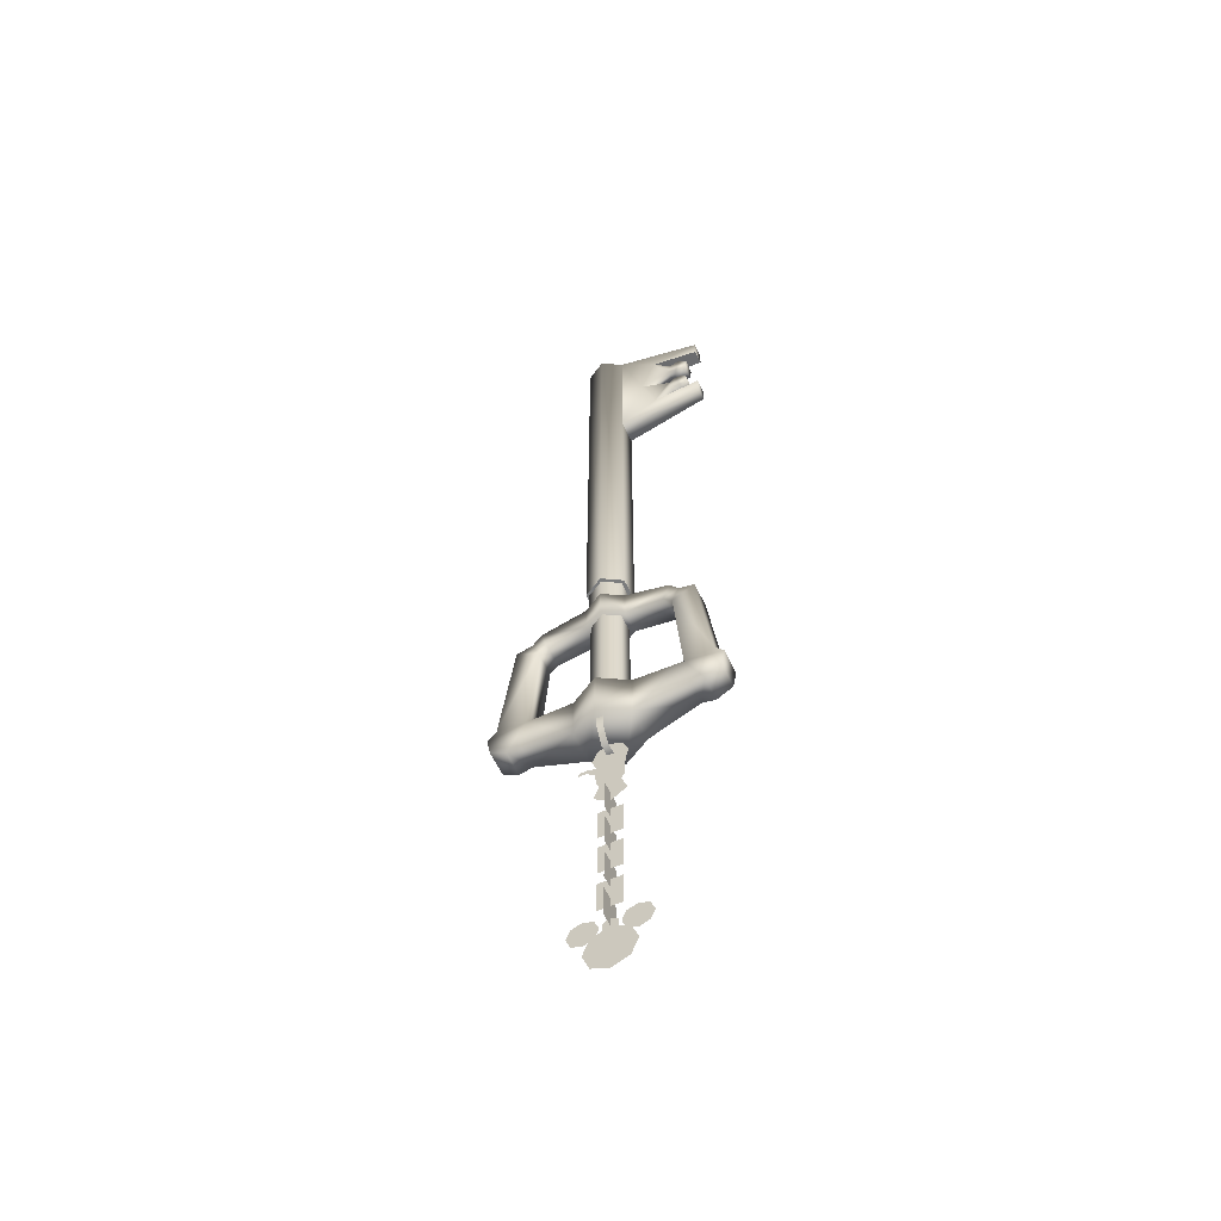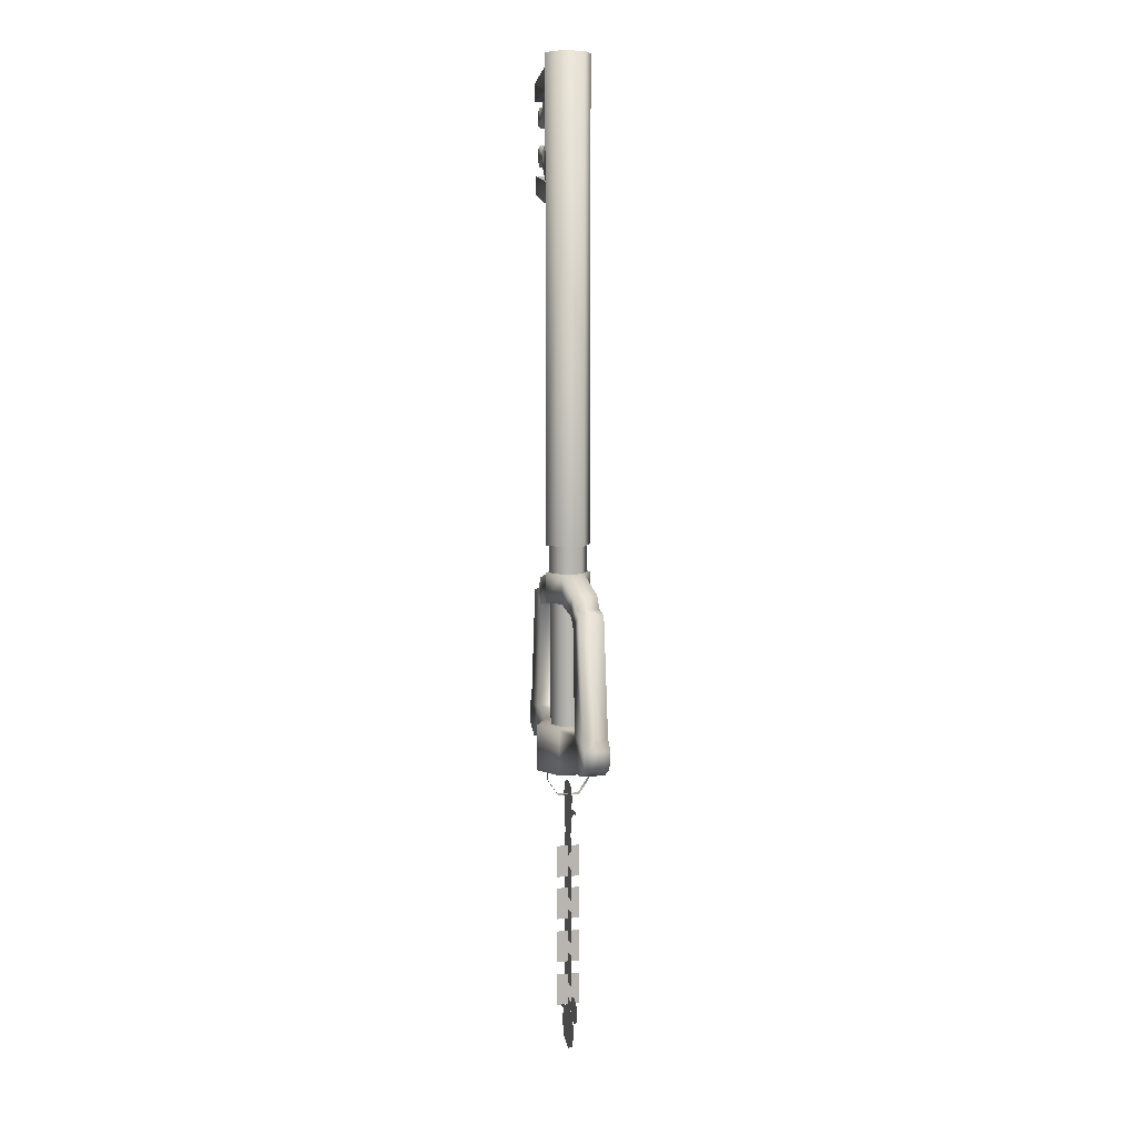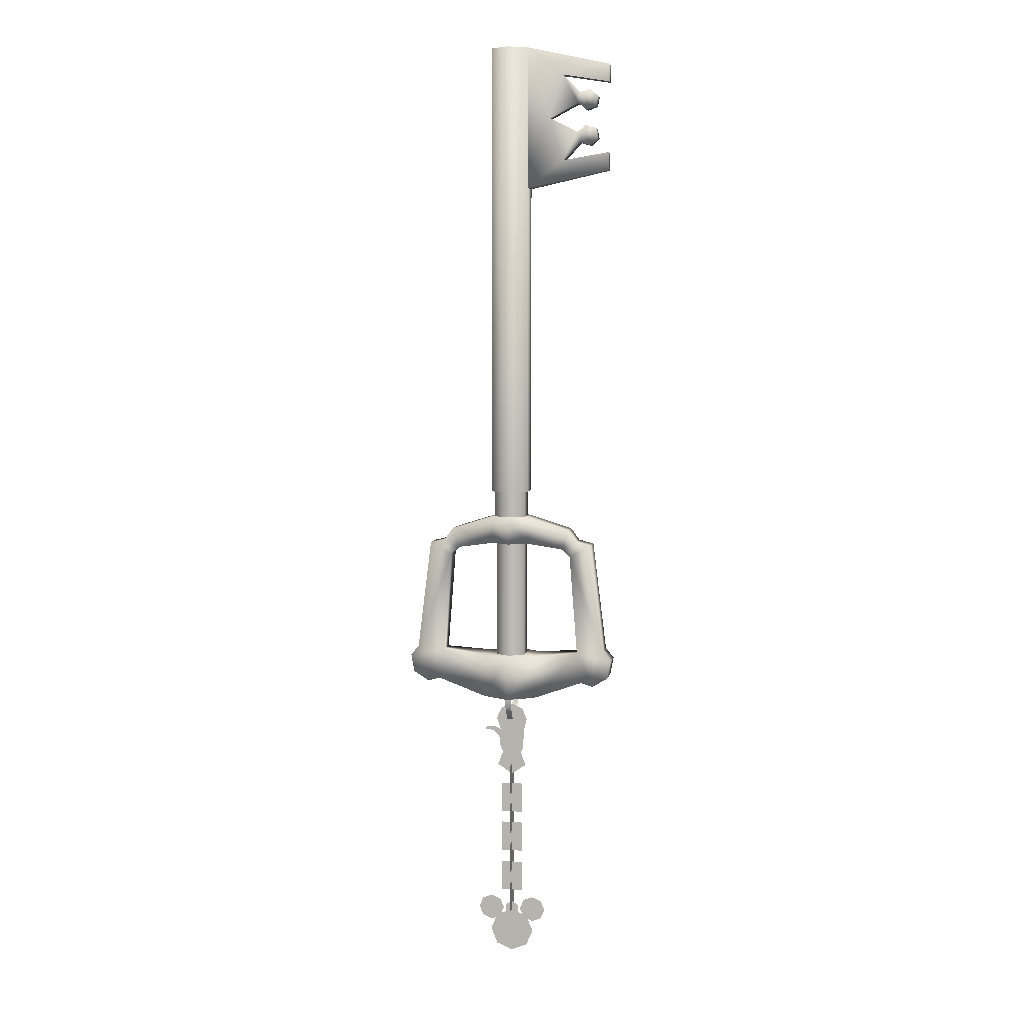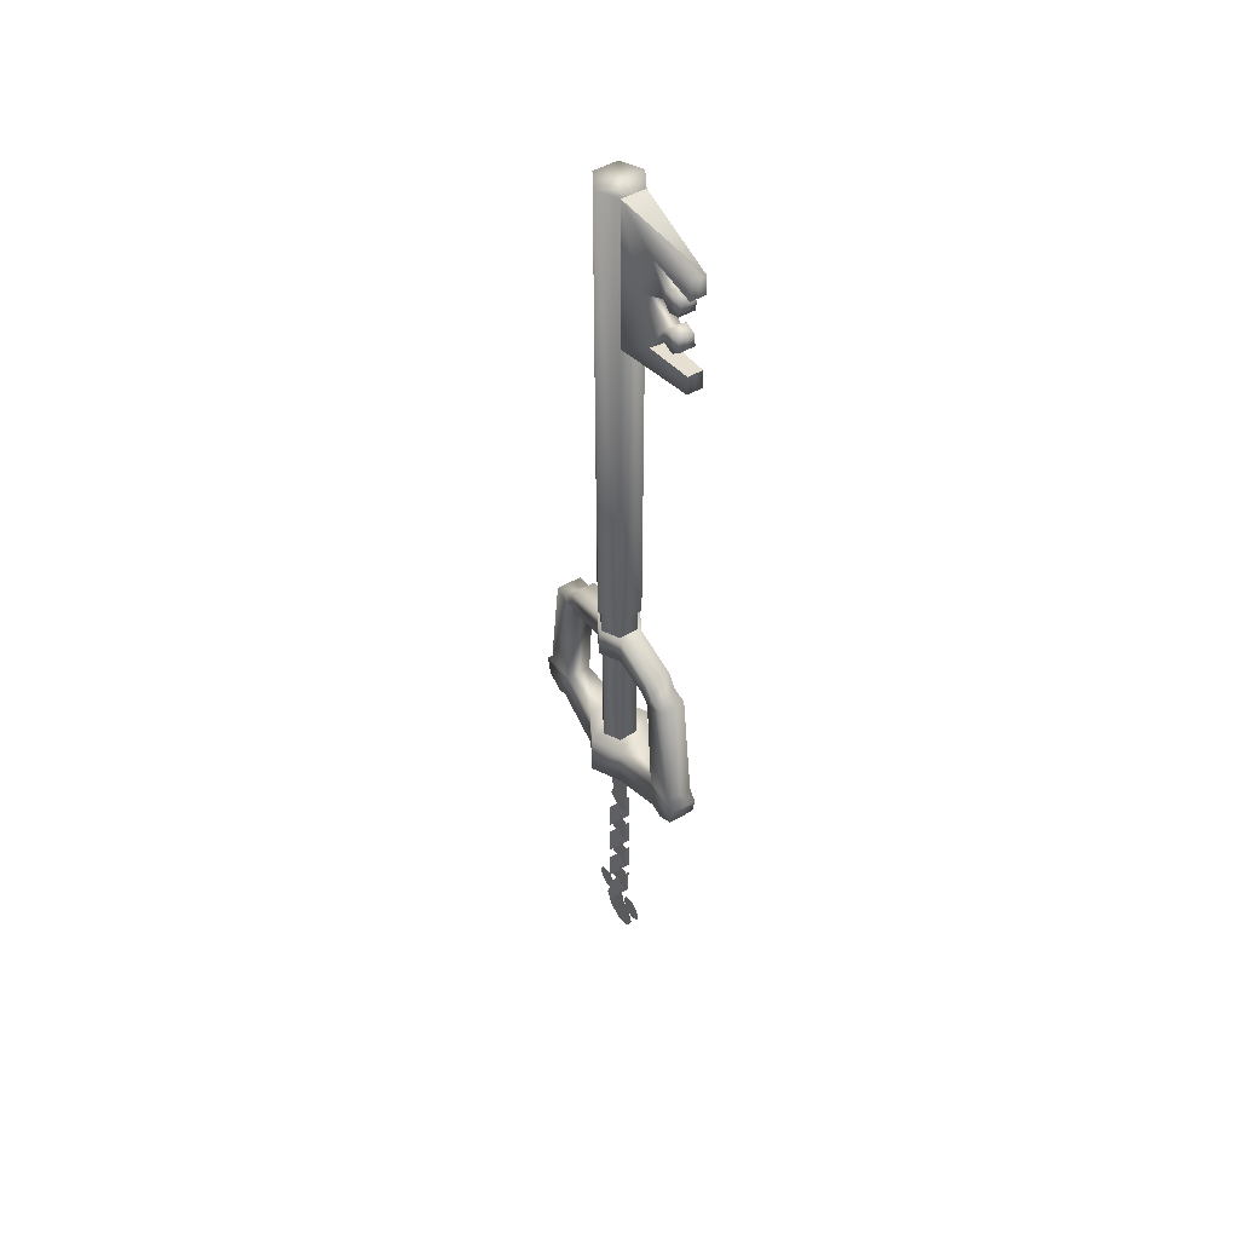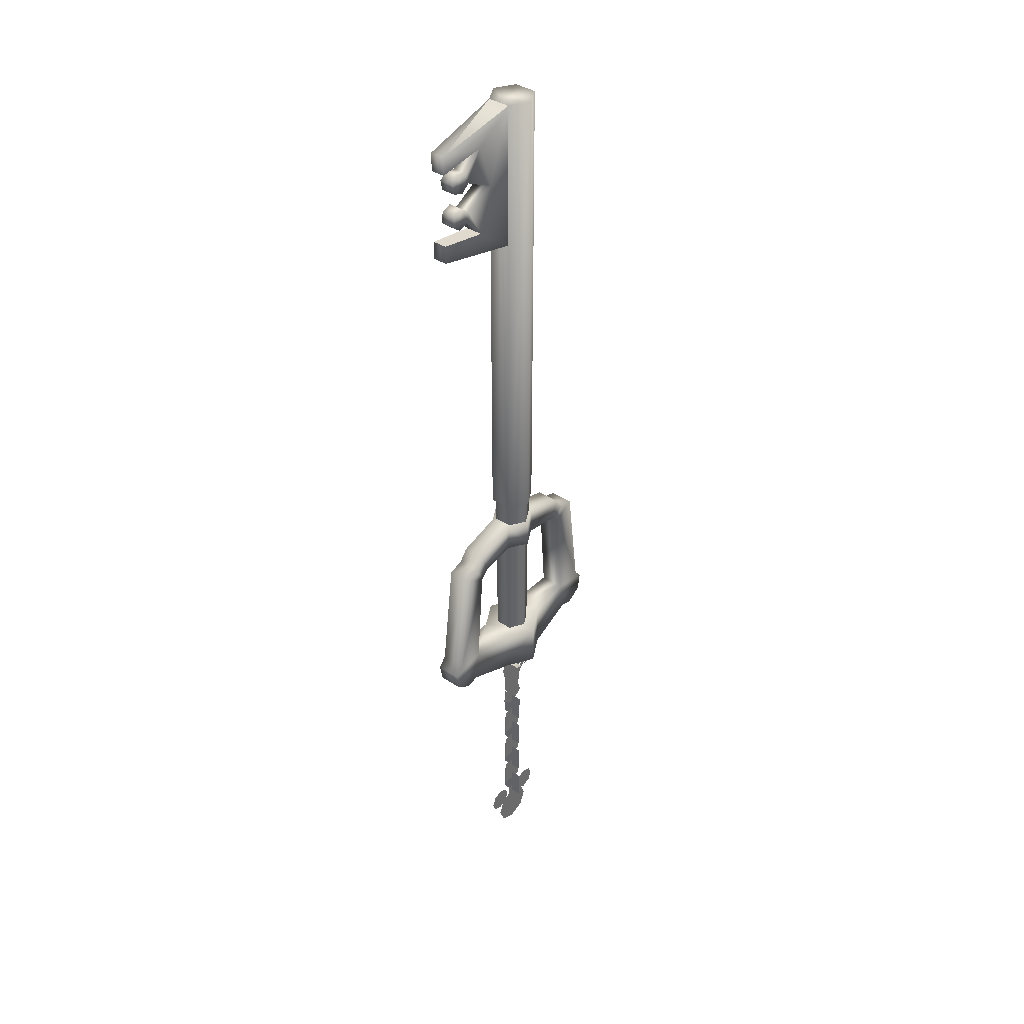
<metadata>
{"format":"obj","ext":"obj","renderer":"f3d","projection":"perspective","resolution":1024,"background":"white","views":[{"elev":-58.7,"azim":24.9,"up":"+Y"},{"elev":8.1,"azim":-104.5,"up":"+Y"},{"elev":6.4,"azim":10.9,"up":"+Y"},{"elev":49.5,"azim":57.5,"up":"+Y"},{"elev":39.2,"azim":129.3,"up":"+Y"}]}
</metadata>
<code>
v  11 125.5 1.08
v  12.43 125.9 -0.9839
v  12.43 125.9 1.029
v  10.13 120.9 1.081
v  11.57 120.4 -0.9849
v  11.57 120.4 1.029
v  11 125.5 -1.036
v  5.722 124.3 -1.22
v  9.848 126.4 1.106
v  5.722 124.3 1.265
v  0 70.31 3.046
v  -2.627 70.31 -1.529
v  0 70.31 -3.047
v  2.627 70.31 1.529
v  0.021 39.66 4.283
v  -3.716 39.66 -2.14
v  0.021 39.66 -4.281
v  3.758 39.66 2.143
v  0.021 62.65 -3.038
v  2.639 62.65 -1.525
v  0.021 62.65 3.037
v  -2.598 62.65 -1.526
v  7.877 61.92 -1.65
v  8.967 60.83 -1.65
v  8.967 60.83 1.665
v  7.877 61.92 1.665
v  2.639 62.65 1.525
v  12.46 41.59 1.72
v  10.75 42.1 -1.705
v  12.46 41.59 -1.705
v  14.65 42.93 1.72
v  14.65 42.93 -1.705
v  -7.835 61.92 -1.65
v  -2.598 62.65 1.526
v  -7.835 61.92 1.665
v  -8.925 60.83 1.665
v  -12.42 41.59 1.72
v  -14.61 42.93 1.72
v  -14.61 42.93 -1.705
v  -12.42 41.59 -1.705
v  -10.7 42.1 -1.705
v  -8.925 60.83 -1.649
v  10.13 120.9 -1.037
v  9.848 126.4 -1.062
v  2.627 114.4 -1.529
v  14.29 116.9 -0.9277
v  2.627 114.4 1.529
v  14.29 116.9 0.9727
v  7.645 130.4 1.184
v  7.645 130.4 -1.139
v  14.29 129.3 0.9722
v  14.29 129.3 -0.9277
v  -2.627 70.31 1.529
v  2.627 70.31 -1.529
v  -3.716 39.66 2.143
v  3.758 39.66 -2.141
v  10.75 42.1 1.72
v  -10.7 42.1 1.72
v  7.645 118.3 -1.139
v  2.627 134.3 -1.529
v  14.29 131.8 -0.9277
v  11 123.3 -1.035
v  12.43 122.8 -0.9839
v  9.848 122.3 1.106
v  11 123.3 1.08
v  11.57 128.3 -0.9854
v  10.13 127.9 -1.037
v  9.848 122.3 -1.062
v  -2.627 134.3 1.529
v  -2.627 134.3 -1.529
v  0 134.3 -3.046
v  12.71 121.4 -0.959
v  12.71 127.3 -0.959
v  14.29 119.4 -0.9277
v  -2.31 66.61 -1.306
v  -2.313 70.31 1.308
v  -2.313 70.31 -1.306
v  -0.0713 70.31 -2.602
v  -2.31 66.61 1.306
v  -0.0713 66.61 -2.598
v  2.167 66.61 -1.306
v  2.171 70.31 -1.306
v  -9.871 63.03 -1.649
v  -11.97 62.51 -1.649
v  -13.92 46.87 -1.705
v  10.11 46.4 -1.705
v  15.11 45.45 -1.705
v  13.96 46.87 -1.705
v  -10.07 46.4 -1.705
v  -15.07 45.45 -1.705
v  -3.716 45.93 -2.14
v  3.758 45.93 -2.14
v  9.913 63.03 -1.649
v  12.01 62.51 -1.649
v  8.67 64.69 -1.649
v  -8.628 64.69 -1.649
v  0.021 66.61 -3.038
v  2.639 66.61 -1.525
v  -2.598 66.61 -1.525
v  0.021 45.93 -4.282
v  -8.628 64.69 1.665
v  -9.871 63.03 1.665
v  -15.07 45.45 1.72
v  -13.92 46.87 1.72
v  -2.067 62.65 1.207
v  -2.067 62.65 -1.206
v  -2.067 45.93 1.207
v  -2.067 45.93 -1.206
v  0 62.65 -2.4
v  2.067 62.65 -1.207
v  2.067 45.93 -1.207
v  0 45.93 -2.4
v  10.11 46.4 1.72
v  -11.97 62.51 1.665
v  14.29 131.8 0.9727
v  2.627 134.3 1.529
v  7.645 118.3 1.185
v  12.71 121.4 1.004
v  12.43 122.8 1.029
v  12.71 127.3 1.004
v  11.57 128.3 1.03
v  10.13 127.9 1.081
v  0 134.3 3.046
v  14.29 119.4 0.9727
v  1.698 31.45 -0.0005
v  -1.927 33.24 -0.0005
v  -1.701 31.45 -0.0005
v  1.872 34.28 -0.0005
v  -1.738 34.28 -0.0005
v  -2.947 34.07 -0.0005
v  -4.987 6.539 -0.0005
v  -4.438 5.214 -0.0005
v  -4.438 7.864 -0.0005
v  -3.113 4.665 -0.0005
v  -3.113 8.413 -0.0005
v  -3.175 3.175 -0.0005
v  -2.245 0.9298 -0.0005
v  -2.442 4.942 -0.0005
v  -1.591 5.69 -0.0005
v  -1.239 6.539 -0.0005
v  2.245 0.9298 -0.0005
v  3.175 3.175 -0.0005
v  2.442 4.942 -0.0005
v  1.591 5.69 -0.0005
v  1.239 6.539 -0.0005
v  4.987 6.505 -0.0005
v  4.438 7.864 -0.0005
v  4.438 5.18 -0.0005
v  3.113 8.379 -0.0005
v  -0.0016 38.16 -0.0005
v  -1.607 37.49 -0.0005
v  1.604 37.49 -0.0005
v  0 0 -0.0005
v  0 6.349 -0.0005
v  0 7.598 -0.0005
v  -0.9089 7.074 -0.0005
v  0.9091 7.074 -0.0005
v  1.349 30.8 -0.0005
v  -1.352 30.8 -0.0005
v  -2.087 28.86 -0.0005
v  -3.808 34.61 -0.0005
v  -2.665 34.64 -0.0005
v  3.113 4.665 -0.0005
v  1.788 7.864 -0.0005
v  -1.788 7.864 -0.0005
v  2.084 28.86 -0.0005
v  -0.0016 27.44 -0.0005
v  -0.9065 5.973 -0.0005
v  0.9065 5.973 -0.0005
v  2.269 35.89 -0.0005
v  -2.272 35.89 -0.0005
v  0 62.65 2.4
v  2.067 45.93 1.207
v  2.067 62.65 1.207
v  0 45.93 2.4
v  -4.072 34.05 -0.0005
v  -0.4106 38.28 2.9
v  0.4106 38.28 2.9
v  -0.4106 39.66 2.9
v  0.4106 36.14 1.471
v  -0.4106 36.14 1.471
v  -0.4106 36.14 -1.46
v  0.4106 36.14 -1.46
v  -0.4106 38.28 -2.889
v  -0.4106 39.66 -2.889
v  0.4106 38.28 -2.889
v  0.4106 39.66 2.9
v  0.4106 39.66 -2.889
v  0 24.55 -1.551
v  0 28.92 -1.551
v  0 28.92 1.551
v  0 24.55 1.551
v  1.551 21.6 -0.0005
v  1.551 25.97 -0.0005
v  -1.551 21.6 -0.0005
v  0 18.6 -1.551
v  0 22.97 -1.551
v  0 22.97 1.551
v  0 18.6 1.551
v  -1.551 25.97 -0.0005
v  0 12.49 -1.551
v  0 16.86 -1.551
v  0 16.86 1.551
v  0 12.49 1.551
v  1.551 13.8 -0.0005
v  -1.551 13.8 -0.0005
v  -1.551 9.424 -0.0005
v  1.551 15.56 -0.0005
v  1.551 19.93 -0.0005
v  -1.551 19.93 -0.0005
v  -1.551 15.56 -0.0005
v  1.551 9.424 -0.0005
v  0 10.73 -1.551
v  0 10.73 1.551
v  0 6.358 -1.551
v  0 6.358 1.551
v  15.11 45.45 1.72
v  13.96 46.87 1.72
v  3.758 45.93 2.143
v  12.01 62.51 1.665
v  9.913 63.03 1.665
v  8.67 64.69 1.665
v  0.021 45.93 4.283
v  2.639 66.61 1.526
v  -3.716 45.93 2.143
v  -10.07 46.4 1.72
v  0.021 66.61 3.037
v  -2.598 66.61 1.526
v  -0.0712 70.31 2.602
v  -0.0712 66.61 2.599
v  2.167 66.61 1.306
v  2.171 70.31 1.309
g mesh
f 1 2 3
f 4 5 6
f 7 2 1
f 8 9 10
f 11 12 13
f 14 11 13
f 15 16 17
f 18 15 17
f 19 20 21
f 22 19 21
f 23 24 25
f 23 25 26
f 27 23 26
f 28 29 30
f 31 28 30
f 31 30 32
f 33 34 35
f 36 33 35
f 37 38 39
f 37 39 40
f 41 37 40
f 42 33 36
f 43 5 4
f 44 9 8
f 45 46 47
f 48 47 46
f 49 50 51
f 52 51 50
f 53 12 11
f 54 14 13
f 55 16 15
f 27 21 20
f 56 29 18
f 57 18 29
f 57 29 28
f 20 23 27
f 56 18 17
f 22 34 33
f 58 37 41
f 58 41 55
f 16 55 41
f 34 22 21
f 45 59 46
f 8 59 45
f 60 8 45
f 50 8 60
f 61 50 60
f 62 63 5
f 43 62 5
f 64 65 62
f 44 7 1
f 66 2 7
f 67 66 7
f 68 62 43
f 59 68 43
f 67 7 44
f 50 67 44
f 12 69 70
f 13 12 70
f 69 12 53
f 71 60 54
f 72 5 63
f 73 2 66
f 68 64 62
f 9 44 1
f 8 68 59
f 74 46 59
f 8 50 44
f 52 50 61
f 71 13 70
f 13 71 54
f 75 76 77
f 78 75 77
f 76 75 79
f 80 75 78
f 81 80 78
f 81 78 82
f 42 83 33
f 84 83 42
f 85 84 42
f 86 87 32
f 88 87 86
f 24 88 86
f 89 90 85
f 39 90 89
f 40 39 89
f 89 41 40
f 16 41 89
f 91 16 89
f 56 92 86
f 29 56 86
f 30 29 86
f 32 30 86
f 24 93 94
f 88 24 94
f 95 93 23
f 20 95 23
f 33 83 96
f 22 33 96
f 97 98 19
f 99 97 19
f 24 86 25
f 100 56 17
f 16 100 17
f 83 101 96
f 102 101 83
f 38 90 39
f 90 38 103
f 104 90 103
f 105 106 107
f 108 107 106
f 109 108 106
f 109 110 111
f 109 111 112
f 108 109 112
f 93 24 23
f 20 19 98
f 113 25 86
f 98 95 20
f 92 56 100
f 91 100 16
f 99 22 96
f 85 90 104
f 114 84 104
f 85 104 84
f 89 85 42
f 22 99 19
f 49 115 116
f 116 10 49
f 10 116 47
f 47 117 10
f 117 47 48
f 118 72 119
f 72 118 6
f 63 119 72
f 119 63 65
f 3 2 73
f 73 120 3
f 120 73 66
f 6 5 72
f 65 6 119
f 6 65 4
f 62 65 63
f 121 1 3
f 1 121 122
f 66 121 120
f 121 66 122
f 64 4 65
f 4 64 117
f 122 9 1
f 9 122 49
f 8 10 64
f 69 53 11
f 11 123 69
f 123 11 14
f 14 116 123
f 116 14 54
f 123 71 69
f 71 123 60
f 54 60 116
f 6 118 119
f 3 120 121
f 124 74 59
f 59 117 124
f 64 10 117
f 4 117 59
f 59 43 4
f 124 48 46
f 46 74 124
f 49 10 9
f 66 67 122
f 64 68 8
f 49 51 115
f 48 124 117
f 115 51 52
f 52 61 115
f 122 67 50
f 50 49 122
f 116 115 61
f 61 60 116
f 71 70 69
f 123 116 60
f 125 126 127
f 126 125 128
f 128 129 126
f 130 126 129
f 131 132 133
f 134 135 132
f 133 132 135
f 136 137 138
f 139 138 137
f 138 139 140
f 141 142 143
f 143 144 141
f 144 143 145
f 146 147 148
f 149 148 147
f 150 151 152
f 153 141 144
f 154 155 156
f 155 154 157
f 158 159 160
f 159 158 127
f 161 130 162
f 148 149 163
f 149 164 143
f 135 138 165
f 153 154 139
f 154 153 144
f 166 160 167
f 160 166 158
f 156 168 154
f 169 157 154
f 129 128 170
f 170 171 129
f 171 170 151
f 105 107 172
f 111 110 173
f 174 173 110
f 173 174 172
f 172 175 173
f 175 172 107
f 161 176 130
f 125 127 158
f 135 134 138
f 139 137 153
f 177 178 179
f 178 177 180
f 181 180 177
f 181 182 180
f 183 180 182
f 182 184 183
f 184 185 186
f 186 183 184
f 170 152 151
f 129 162 130
f 143 163 149
f 143 164 145
f 140 165 138
f 178 187 179
f 186 185 188
f 189 190 191
f 191 192 189
f 193 194 195
f 196 197 198
f 198 199 196
f 194 200 195
f 201 202 203
f 203 204 201
f 205 206 207
f 208 209 210
f 210 211 208
f 207 212 205
f 213 214 215
f 216 215 214
f 217 218 113
f 113 31 217
f 31 113 28
f 57 28 113
f 113 18 57
f 18 113 219
f 25 220 221
f 220 25 218
f 222 26 221
f 26 222 27
f 100 223 219
f 94 220 218
f 220 94 93
f 217 87 218
f 87 217 31
f 93 221 220
f 221 93 95
f 31 32 87
f 95 222 221
f 222 95 224
f 223 15 219
f 25 221 26
f 219 92 100
f 219 113 86
f 86 92 219
f 218 88 94
f 87 88 218
f 25 113 218
f 222 224 27
f 95 98 224
f 15 18 219
f 101 35 34
f 35 101 102
f 102 36 35
f 36 102 114
f 114 104 36
f 55 225 226
f 226 58 55
f 58 226 37
f 226 104 103
f 104 226 36
f 223 100 91
f 97 227 224
f 227 97 99
f 227 21 27
f 21 227 228
f 15 223 55
f 96 101 228
f 102 83 114
f 42 36 89
f 37 226 38
f 226 103 38
f 224 98 97
f 27 224 227
f 91 225 223
f 223 225 55
f 228 99 96
f 34 228 101
f 83 84 114
f 225 91 89
f 89 226 225
f 36 226 89
f 228 34 21
f 99 228 227
f 76 79 229
f 230 229 79
f 229 230 231
f 81 82 232
f 231 232 229
f 232 231 81

</code>
